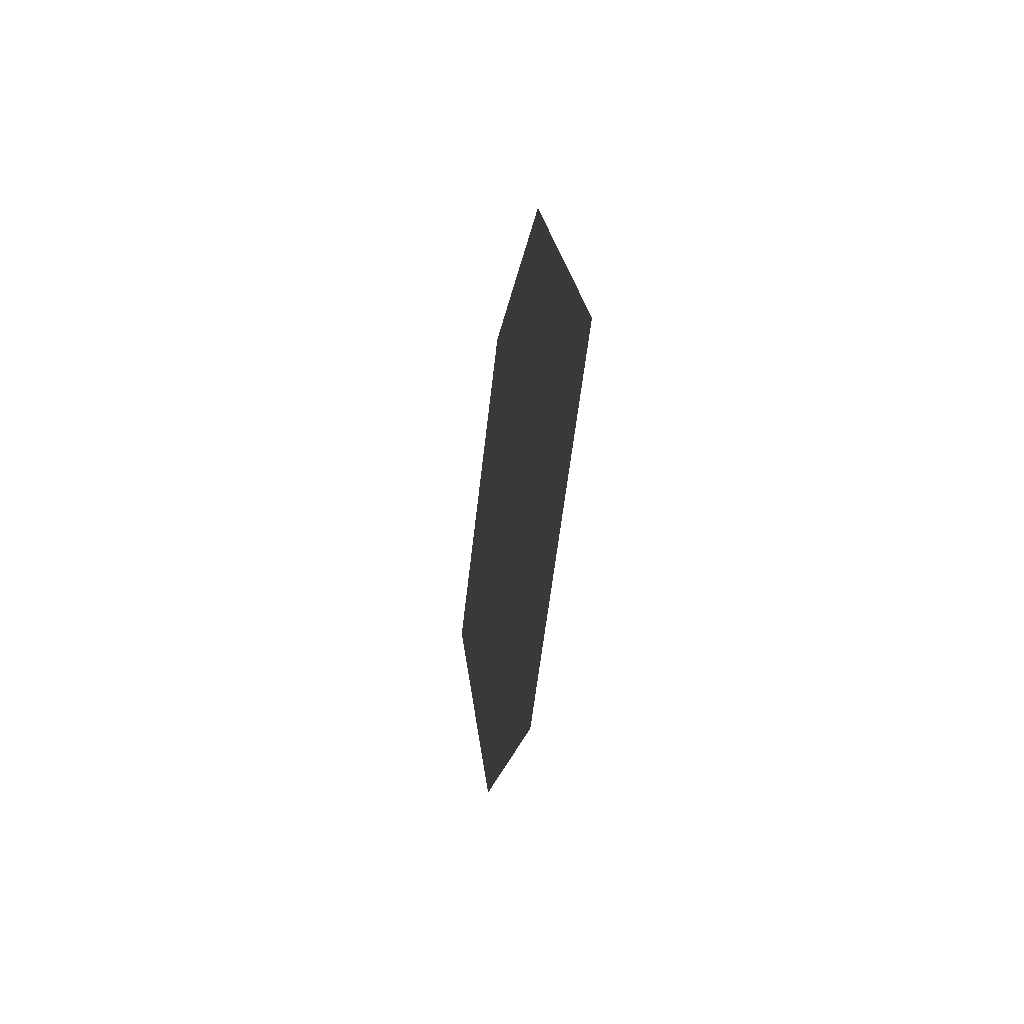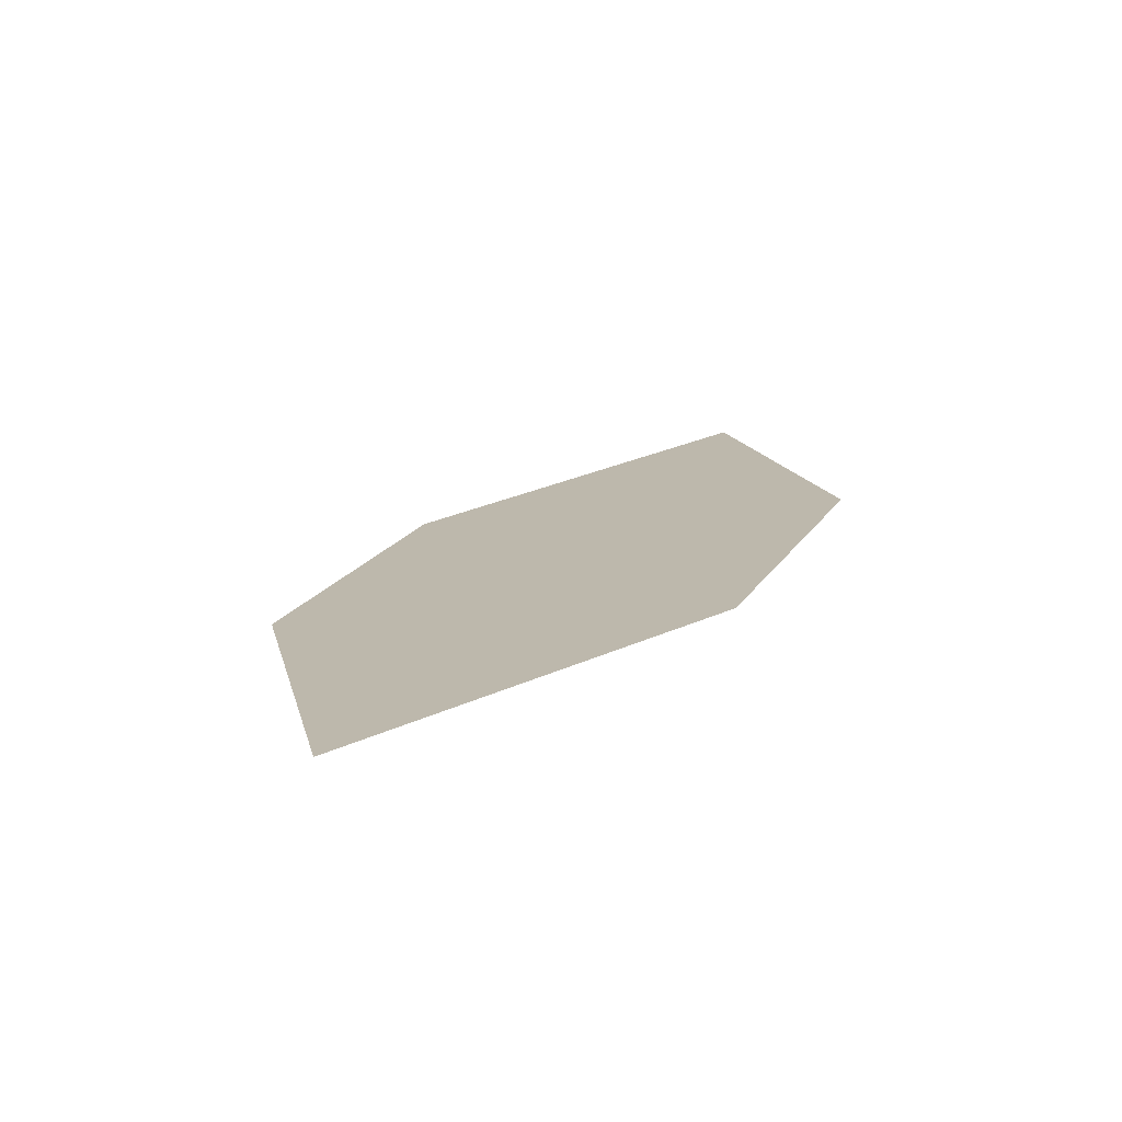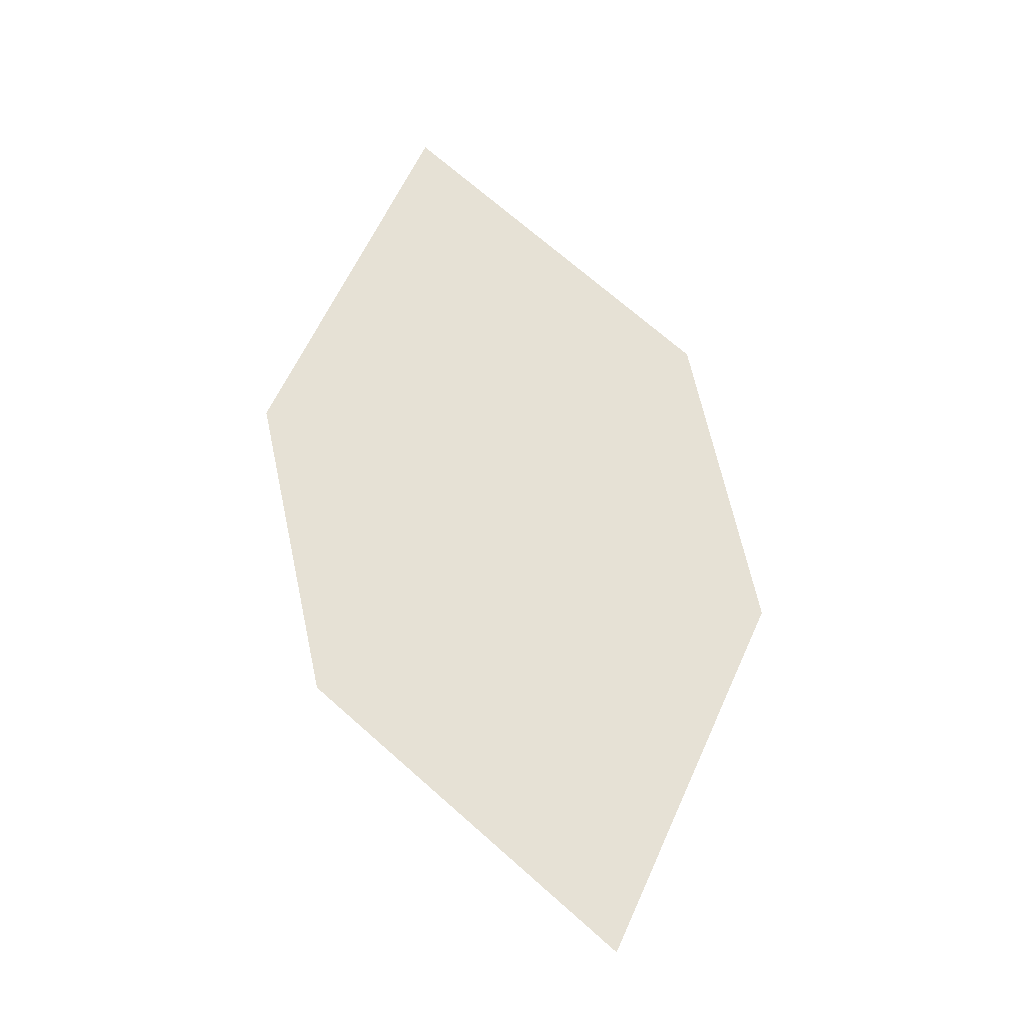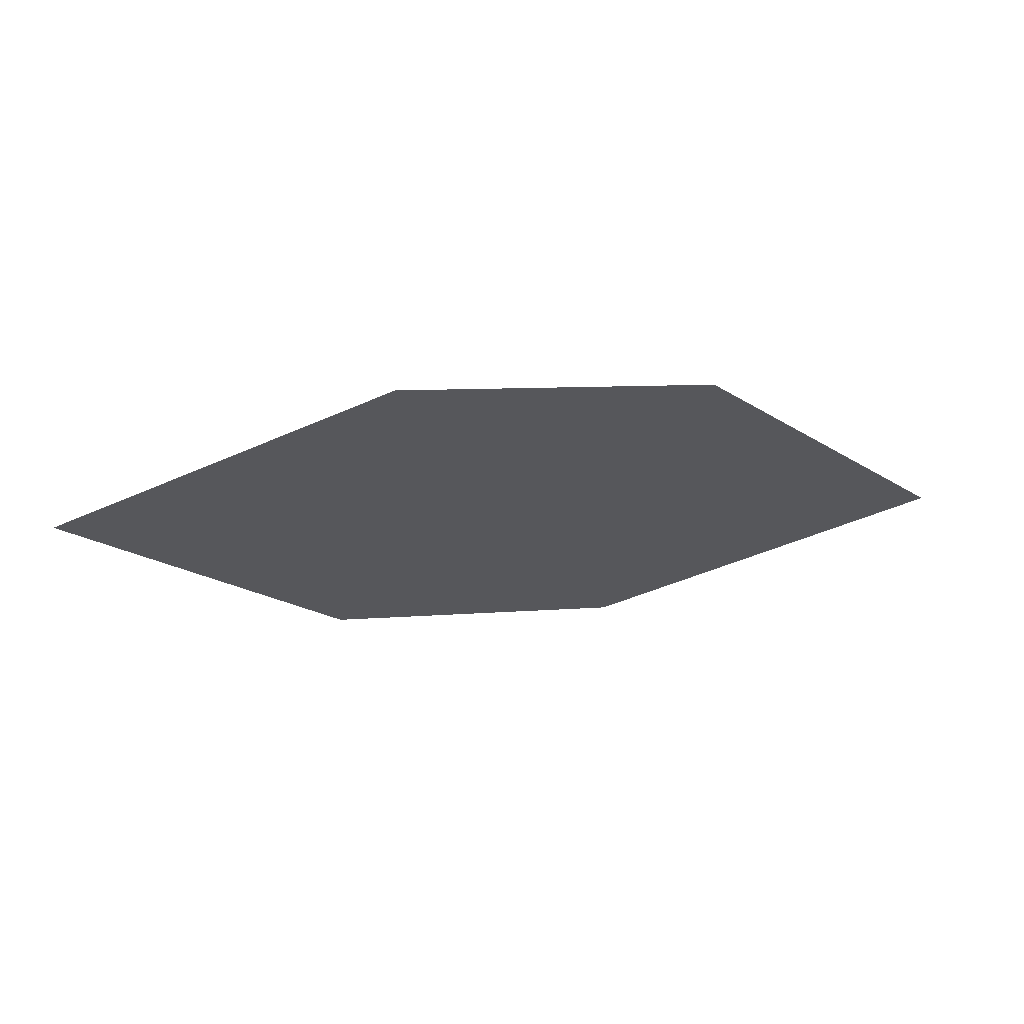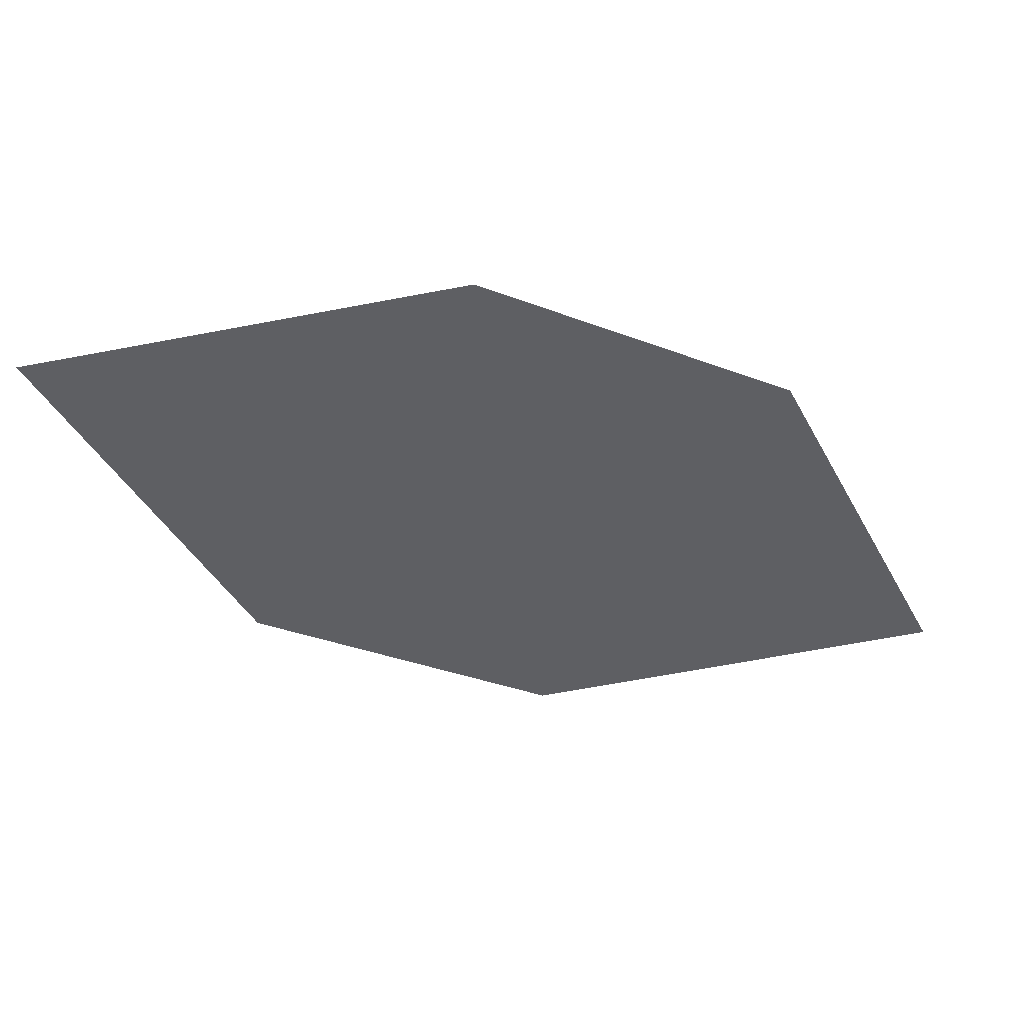
<metadata>
{"format":"obj","ext":"obj","renderer":"f3d","projection":"perspective","resolution":1024,"background":"white","views":[{"elev":9.8,"azim":74.4,"up":"+Y"},{"elev":12.8,"azim":-39.0,"up":"+Z"},{"elev":73.6,"azim":104.7,"up":"+Z"},{"elev":-22.6,"azim":15.3,"up":"+Z"},{"elev":43.3,"azim":165.6,"up":"+Y"}]}
</metadata>
<code>
o leaves.240
v 0.03126 0.1461 1.949
v 0.05156 0.1869 1.95
v 0.1279 0.1955 1.962
v 0.07539 0.1383 1.957
v 0.1076 0.1548 1.962
v 0.08377 0.2034 1.954
f 1 2 6 3
f 1 3 5 4

</code>
